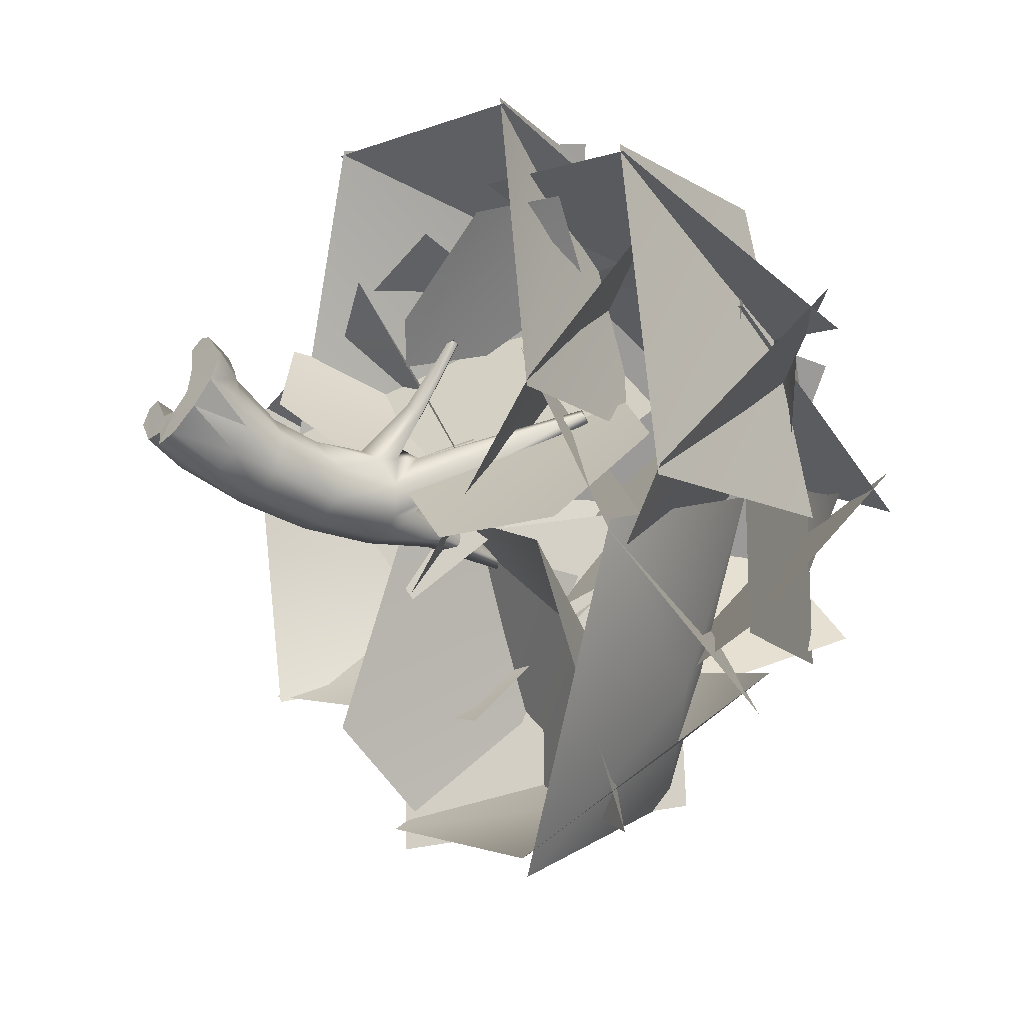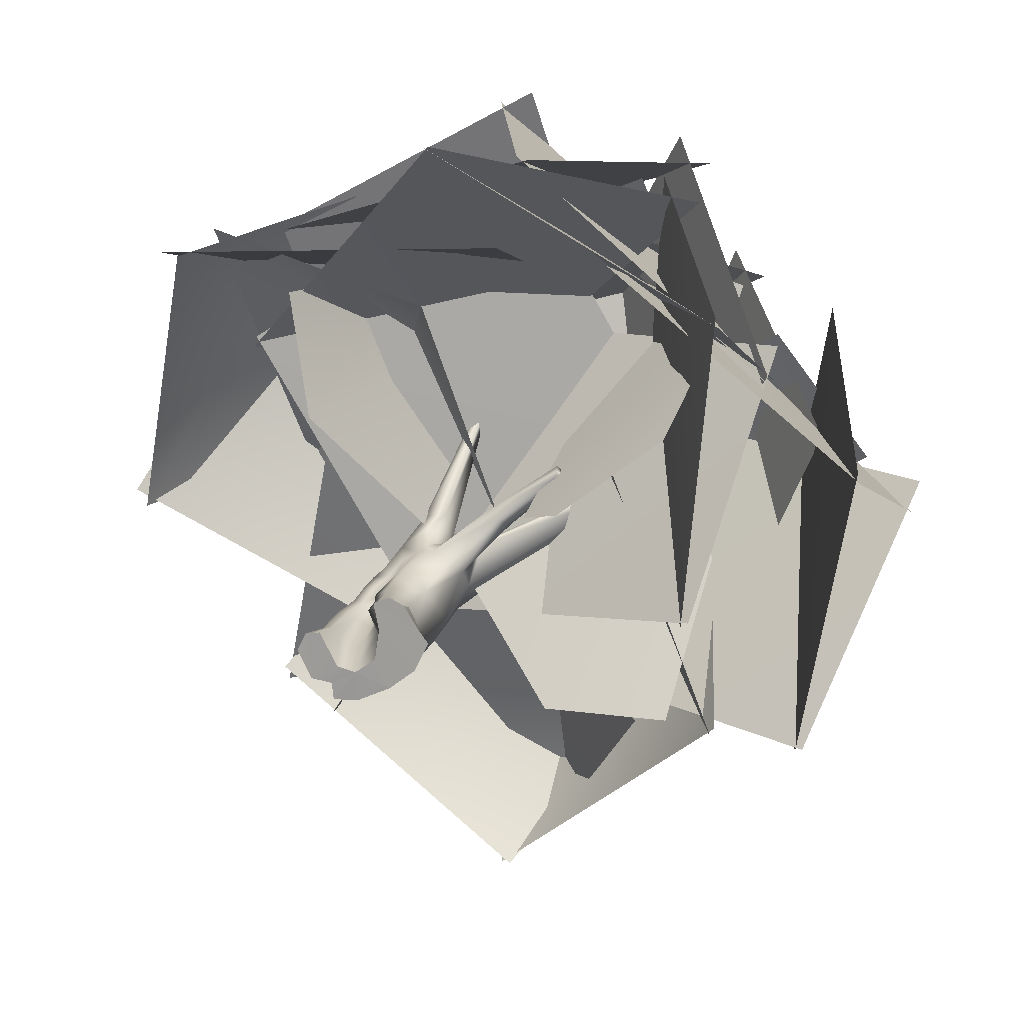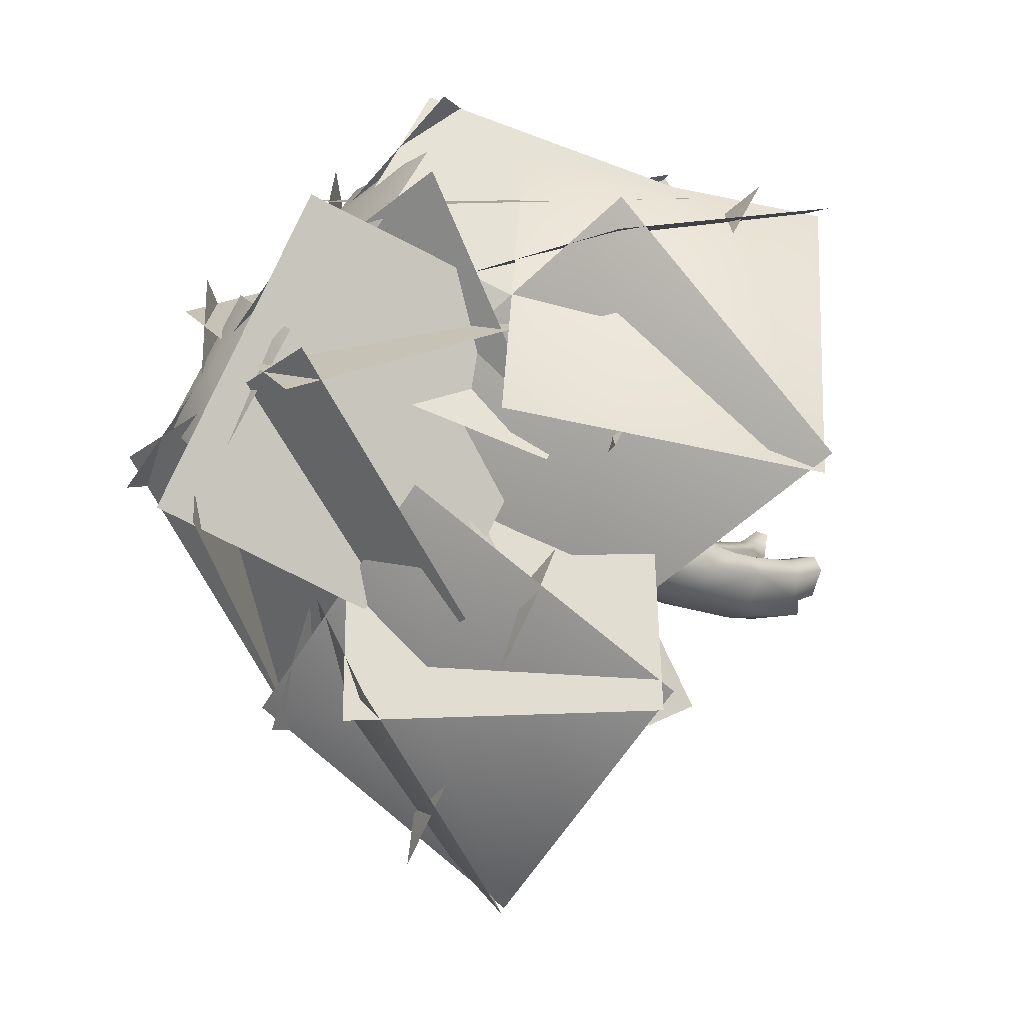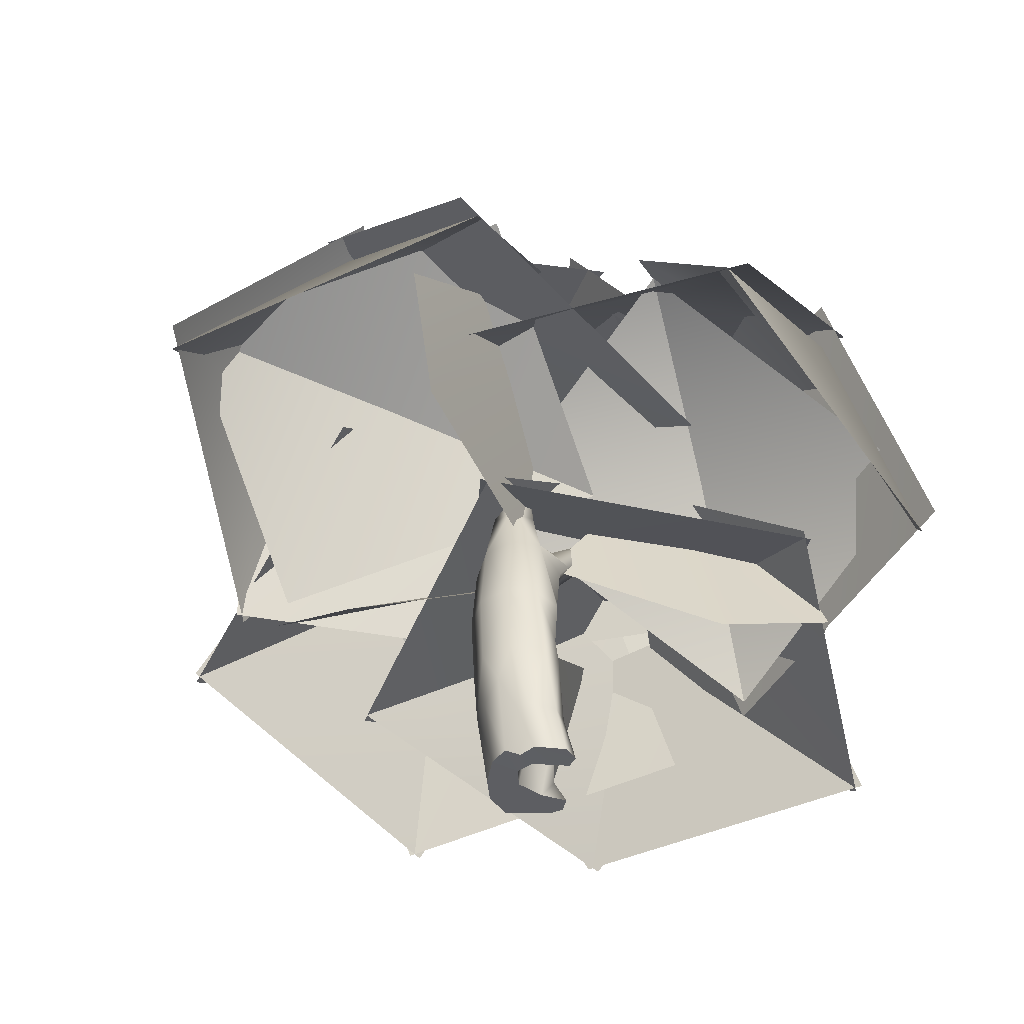
<metadata>
{"format":"obj","ext":"obj","renderer":"f3d","projection":"perspective","resolution":1024,"background":"white","views":[{"elev":-39.4,"azim":47.4,"up":"+Z"},{"elev":17.4,"azim":11.1,"up":"+Z"},{"elev":-12.1,"azim":-138.7,"up":"+Z"},{"elev":-39.0,"azim":-123.7,"up":"+Y"}]}
</metadata>
<code>
o model_1197
v -0.06891 0.8611 0.2044
v -0.1692 0.8065 0.1291
v -0.1265 0.4459 0.1861
v -0.03695 0.4857 0.263
v -0.1123 0.977 0.1743
v -0.2133 0.9871 0.1059
v -0.1023 1.217 0.1772
v -0.06593 1.511 0.2097
v -0.146 1.493 0.1433
v -0.1829 1.242 0.1239
v -0.01783 1.706 0.2454
v -0.05523 1.714 0.2295
v -0.1495 1.632 0.1899
v -0.2122 1.455 0.1164
v -0.2834 1.553 0.1307
v -0.3405 1.468 0.09125
v -0.314 1.023 0.03829
v -0.4014 1.081 0.02635
v -0.4653 0.8415 0.01114
v -0.3744 0.8364 0.03149
v -0.4441 0.3313 0.06444
v -0.3533 0.3397 0.08311
v -0.4819 0 0.1409
v -0.3772 0 0.1557
v -0.2086 1.262 0.02071
v 0.168 0.1844 0.3439
v 0.05625 0.1399 0.3193
v 0.02663 0 0.4081
v 0.1462 0 0.4578
v -0.2746 1.045 -0.01051
v -0.3427 0.8255 -0.02702
v -0.3261 0.3614 -0.01792
v -0.2516 -0.004979 -0.09345
v 0.06579 -0.003393 0.2066
v -0.1906 1.073 -0.03351
v -0.1147 0.807 0.01551
v -0.2071 0.8081 -0.0707
v -0.04973 0.4116 0.0273
v -0.1155 -0.006787 -0.1305
v -0.1767 0.3913 -0.07939
v 0.03262 -0.00521 -0.02241
v -0.2885 1.264 0.07881
v -0.3793 1.296 0.05547
v -0.2209 2.044 -0.2582
v -0.4454 1.442 -0.1651
v -0.335 2.018 -0.06254
v 0.2486 0 0.4032
v 0.2426 0.1957 0.3211
v 0.168 0.1844 0.3439
v 0.1462 0 0.4578
v 0.1858 2.175 -0.1165
v 0.1507 2.516 -0.1798
v 0.1161 3.288 0.004326
v -0.003777 2.022 -0.3552
v -0.04197 2.515 -0.1469
v -0.2242 1.912 0.2016
v -0.08906 2.149 0.3834
v 0.1178 2.181 0.1554
v -0.06543 2.245 0.2349
v 0.1178 2.181 0.1554
v 0.2448 2.836 0.974
v 0.09309 2.104 0.4299
v 0.2272 2.801 1.033
v 0.1548 2.808 1.015
v 0.1178 2.181 0.1554
v 0.2681 2.097 0.2048
v 0.3867 2.232 0.1234
v 0.4091 2.09 -0.1702
v 0.1858 2.175 -0.1165
v 0.3832 2.232 -0.03495
v 0.33 1.858 -0.06904
v 1.465 2.832 0.505
v 1.458 2.921 0.475
v 0.2258 1.947 -0.2925
v 0.1402 0 -0.2367
v 0.06107 0.4644 -0.3815
v 0.2078 0.4432 -0.2188
v 0.2895 0.314 -0.05719
v 0.327 0 -0.08726
v 0.3584 0 0.2218
v 0.429 0 0.1261
v 0.3495 0.2237 0.03522
v 0.3009 0.2295 0.1612
v 0.327 0 -0.08726
v 0.1402 0 -0.2367
v 0.2078 0.4432 -0.2188
v 0.2151 0.8054 -0.1134
v 0.1567 0.7962 0.003294
v 0.232 0.298 0.1043
v 0.1402 0 -0.2367
v -0.1037 0 -0.3498
v -0.126 0.4721 -0.4372
v -0.2831 0 -0.3551
v -0.3093 0.6014 -0.4353
v 0.02899 3.3 0.04621
v 0.03204 3.269 -0.03278
v -0.06436 2.514 0.05745
v -0.04197 2.515 -0.1469
v 0.03204 3.269 -0.03278
v 0.1178 2.181 0.1554
v 0.1161 3.288 0.004326
v 1.394 2.917 0.5392
v 0.4132 2.01 0.228
v 1.446 2.863 0.5875
v 0.3952 2.158 0.2181
v 1.394 2.917 0.5392
v -0.006075 1.833 0.2551
v 0.1764 2.866 0.9665
v 0.2448 2.836 0.974
v 0.1178 2.181 0.1554
v 0.1178 2.181 0.1554
v 0.3867 2.232 0.1234
v 1.446 2.863 0.5875
v 1.458 2.921 0.475
v 1.394 2.917 0.5392
v 0.2272 2.801 1.033
v 0.2448 2.836 0.974
v 0.1764 2.866 0.9665
v -0.2209 2.044 -0.2582
v 0.3547 1.883 0.2899
v 0.208 1.821 0.2952
v -0.3837 0.3462 -0.3189
v 0.02899 3.3 0.04621
v 0.1161 3.288 0.004326
v 0.03204 3.269 -0.03278
v 0.1548 2.808 1.015
v 1.465 2.832 0.505
v 0.1743 0.305 0.239
v 0.09839 0.787 0.12
v -0.06891 0.8611 0.2044
v -0.03695 0.4857 0.263
v -0.5212 0.8663 -0.1529
v -0.3244 1.465 -0.3592
v -0.3933 0.887 -0.3765
v -0.1625 0.8765 -0.4811
v -0.3933 0.887 -0.3765
v -0.3244 1.465 -0.3592
v -0.09768 1.449 -0.46
v 0.1441 1.396 -0.3888
v 0.2553 1.332 -0.1485
v 0.09689 0.8451 -0.389
v -0.4778 0.3429 -0.2709
v -0.01783 1.706 0.2454
v 0.07877 1.709 0.2516
v -0.2834 1.553 0.1307
v -0.1495 1.632 0.1899
v -0.5346 0.3365 -0.06634
v -0.5471 0 0.01068
v -0.4819 0 0.1409
v -0.4441 0.3313 0.06444
v -0.05523 1.714 0.2295
v -0.3837 0.3462 -0.3189
v -0.4653 0.8415 0.01114
v 0.3123 1.702 0.09753
v -0.2965 0 -0.2281
v -0.4456 0 -0.2035
v 0.3631 1.838 0.1569
v 0.3547 1.883 0.2899
v 0.2102 1.583 0.1879
v 0.5792 1.738 0.5264
v 0.667 1.835 0.4633
v 0.3631 1.838 0.1569
v 0.523 1.81 0.6003
v 0.6084 1.894 0.5434
v 0.208 1.821 0.2952
v 1.042 1.747 0.8942
v 1.118 1.795 0.8683
v 0.6084 1.894 0.5434
v 1.081 1.836 0.919
v 1.047 1.779 0.9809
v 1.081 1.836 0.919
v 1.047 1.779 0.9809
v 1.118 1.795 0.8683
v 1.081 1.836 0.919
v 1.042 1.747 0.8942
v 1.047 1.779 0.9809
v 0.3547 1.883 0.2899
v 0.3547 1.883 0.2899
v 0.1858 2.175 -0.1165
v -0.1023 1.217 0.1772
v 0.137 1.185 0.09665
v -0.06593 1.511 0.2097
v -0.3405 1.468 0.09125
v -0.4014 1.081 0.02635
v -0.1123 0.977 0.1743
v -0.3793 1.296 0.05547
v 0.1402 0 -0.2367
v 0.03262 -0.00521 -0.02241
v -0.1155 -0.006787 -0.1305
v 0.3584 0 0.2218
v 0.02663 0 0.4081
v 0.06579 -0.003393 0.2066
v 0.327 0 -0.08726
v 0.429 0 0.1261
v 0.02663 0 0.4081
v 0.3584 0 0.2218
v 0.1462 0 0.4578
v 0.2486 0 0.4032
v -0.5471 0 0.01068
v -0.4456 0 -0.2035
v -0.4819 0 0.1409
v -0.2516 -0.004979 -0.09345
v -0.4456 0 -0.2035
v -0.2965 0 -0.2281
v -0.1155 -0.006787 -0.1305
v -0.2831 0 -0.3551
v -0.1037 0 -0.3498
v -0.1155 -0.006787 -0.1305
v -0.1037 0 -0.3498
v 0.1402 0 -0.2367
v -0.1155 -0.006787 -0.1305
v -0.2831 0 -0.3551
v -0.1155 -0.006787 -0.1305
v -0.2965 0 -0.2281
v 0.327 0 -0.08726
v 0.06579 -0.003393 0.2066
v -0.3772 0 0.1557
v -0.4819 0 0.1409
v -0.2965 0 -0.2281
v -2.219 2.214 2.43
v 0.5449 1.91 2.634
v -1.84 4.402 1.797
v 0.8111 4.119 1.867
v 0.02985 1.609 2.223
v -0.4623 3.274 1.509
v -1.966 2.795 2.518
v -1.556 4.125 0.2431
v 0.02985 1.609 2.223
v 0.4506 2.919 -0.08901
v -0.4623 3.274 1.509
v -1.556 4.125 0.2431
v -1.756 4.274 2.101
v 0.4879 4.614 0.6994
v -1.278 4.198 0.3157
v -0.5179 3.483 -1.175
v -2.854 3.181 0.144
v -0.4147 3.846 2.852
v -1.074 4.854 0.4722
v -1.934 3.797 1.673
v -2.757 3.144 0.01524
v -2.055 2.12 2.423
v -1.122 4.057 1.371
v 1.06 3.139 2.599
v 0.1085 5.926 0.6033
v 2.291 5.007 1.832
v 0.9763 3.154 2.621
v 2.979 3.161 0.8593
v 0.4885 5.399 2.062
v 2.491 5.407 0.2995
v 2.969 3.139 0.9437
v 2.024 4.063 -1.374
v 2.035 5.006 2.056
v 1.091 5.929 -0.2611
v 2.101 4.034 -1.343
v -0.4851 4.597 -1.014
v 2.612 5.289 0.595
v 0.0251 5.852 0.9247
v 0.088 4.323 -1.104
v -1.073 3.869 1.254
v 1.412 6.015 -0.1156
v 0.2519 5.561 2.243
v 0.4205 5.593 1.193
v 1.317 5.593 1.028
v 1.083 5.729 0.1849
v 2.135 5.283 0.7698
v 1.472 5.148 1.778
v -1.724 3.794 -1.728
v -1.106 3.187 0.9181
v 0.3645 5.031 -1.746
v 0.8814 4.465 0.8093
v -0.2614 2.843 0.5266
v 0.6243 3.707 -0.8746
v -1.06 4.498 -0.9615
v 0.8233 3.833 -2.73
v -0.2614 2.843 0.5266
v 1.623 2.178 -1.241
v 0.6243 3.707 -0.8746
v 0.8233 3.833 -2.73
v 1.27 2.342 1.084
v 2.215 2.36 -1.408
v 0.5615 4.579 0.7894
v 1.596 4.594 -1.669
v 0.08531 5.1 -1.564
v 1.956 4.2 0.111
v 1.438 3.933 -1.685
v 0.3017 3.3 -3.112
v 2.246 2.338 -1.323
v -0.3561 5.02 -0.0325
v 1.834 4.479 -1.456
v -0.02698 4.465 -1.764
v -1.727 3.675 -1.574
v 0.401 3.159 -3.053
v 1.403 1.854 2.544
v 3.385 1.441 1.066
v 1.652 4.078 1.831
v 3.703 3.402 0.2667
v 3.363 1.43 1.153
v 2.913 2.168 -1.406
v 3.006 3.247 1.983
v 2.573 4.282 -0.4373
v 2.973 2.129 -1.363
v 0.7395 3.434 -1.299
v 3.759 3.27 0.5752
v 1.439 4.586 0.6442
v 1.712 4.269 0.9664
v 2.596 3.991 0.8855
v 2.481 4.147 0.002505
v 3.317 3.429 0.7102
v 2.549 3.551 1.674
v -1.469 2.191 1.707
v 0.1705 1.261 3.499
v 0.3567 3.704 1.322
v 2.027 2.404 2.945
v 0.09858 1.282 3.505
v 2.342 1.174 2.259
v 0.3352 3.166 2.825
v 2.605 2.729 1.494
v 2.311 1.165 2.341
v 2.035 1.701 -0.248
v 1.743 2.473 3.12
v 1.475 3.504 0.6746
v 2.097 1.675 -0.1974
v -0.3004 2.548 -0.5158
v 2.639 2.597 1.805
v 0.2038 3.671 1.625
v -0.2323 2.538 -0.5674
v -1.442 2.168 1.795
v 1.785 3.367 0.6975
v 0.5482 3 3.032
v -1.495 3.033 2.467
v 0.78 1.925 3.311
v -0.3586 5.082 2.147
v 1.916 3.964 2.978
v 0.6973 1.929 3.338
v 2.588 2.459 1.525
v 0.122 4.213 3.396
v 2.013 4.752 1.594
v 2.583 2.416 1.601
v 1.477 3.868 -0.3441
v 1.675 3.895 3.208
v 0.569 5.347 1.262
v 1.557 3.835 -0.3263
v -1.017 4.193 0.2738
v 2.154 4.567 1.842
v -0.4204 4.925 2.442
v -0.9633 4.217 0.2085
v -1.449 2.986 2.525
v 0.8972 5.301 1.186
v 0.412 4.07 3.502
v 0.02446 4.504 2.823
v 0.8873 4.699 2.403
v 0.3657 5.084 1.707
v 1.653 4.6 1.801
v 1.312 4.02 2.917
v 1.034 2.19 1.048
v 2.159 1.949 1.886
v 1.648 2.728 1.761
v 1.136 1.228 0.7541
v 1.938 1.26 1.384
v 0.8337 1.508 0.632
v 0.2326 2.002 0.05683
v 1.636 3.175 0.734
v 0.9546 1.791 -1.033
v 2.132 2.923 -0.06644
v 1.876 2.122 -1.196
v -0.06819 2.279 -0.07955
v -0.9737 2.461 -1.491
v 0.08565 4.254 0.3661
v -0.4687 4.322 -0.5621
v -1.161 3.403 -1.791
v 0.005102 2.136 0.2444
v -0.8413 1.505 1.336
v 0.03883 3.758 1.46
v -0.4603 3.121 2.175
v -1.052 1.772 2.255
g surface_000
f 212 213 214
f 209 210 211
f 206 207 208
f 199 200 201
f 175 173 176
f 172 173 174
f 123 124 125
f 69 111 112
f 84 85 86
f 93 219 122
f 93 122 94
f 92 93 94
f 93 92 91
f 76 91 92
f 76 90 91
f 94 122 136
f 135 94 136
f 92 94 135
f 135 76 92
f 141 76 135
f 141 77 76
f 75 76 77
f 135 136 137
f 135 137 138
f 141 135 138
f 141 138 139
f 139 87 141
f 87 77 141
f 77 87 78
f 78 79 77
f 82 79 78
f 81 79 82
f 54 138 137
f 74 138 54
f 139 138 74
f 71 139 74
f 71 140 139
f 139 140 87
f 87 140 88
f 87 88 89
f 87 89 78
f 89 82 78
f 54 137 119
f 55 54 119
f 52 54 55
f 51 54 52
f 51 52 53
f 110 51 53
f 99 52 55
f 53 52 99
f 69 74 54
f 74 69 68
f 71 74 68
f 71 68 72
f 71 72 103
f 103 157 71
f 154 71 157
f 154 140 71
f 68 69 70
f 68 70 73
f 72 68 73
f 73 70 102
f 102 70 112
f 70 179 112
f 158 157 103
f 103 72 104
f 104 105 103
f 105 66 103
f 103 66 107
f 103 107 120
f 120 107 121
f 107 144 121
f 106 105 104
f 105 106 67
f 67 66 105
f 65 66 67
f 107 66 65
f 80 81 82
f 80 82 83
f 47 80 83
f 47 83 48
f 47 48 49
f 47 49 50
f 89 83 82
f 89 48 83
f 89 128 48
f 128 49 48
f 128 131 49
f 128 129 131
f 129 130 131
f 181 130 129
f 185 130 181
f 180 185 181
f 88 128 89
f 88 129 128
f 129 88 181
f 181 88 140
f 181 140 154
f 181 154 159
f 159 182 181
f 180 181 182
f 159 154 160
f 160 144 159
f 159 144 182
f 182 144 143
f 107 143 144
f 143 107 151
f 56 151 107
f 151 56 146
f 160 154 161
f 160 161 166
f 160 166 163
f 160 163 144
f 163 165 144
f 164 165 163
f 178 165 164
f 154 162 161
f 162 177 161
f 161 177 168
f 168 169 161
f 161 169 167
f 166 161 167
f 164 163 171
f 171 163 170
f 163 166 170
f 56 145 146
f 46 145 56
f 145 46 183
f 45 183 46
f 186 183 45
f 184 186 45
f 132 184 45
f 132 153 184
f 46 56 57
f 46 57 59
f 58 46 59
f 58 59 109
f 109 59 108
f 59 64 108
f 57 56 62
f 62 63 57
f 57 63 64
f 57 64 59
f 62 56 107
f 60 62 107
f 60 61 62
f 62 61 63
f 217 218 203
f 217 203 202
f 202 203 204
f 202 204 205
f 187 215 216
f 187 216 188
f 187 188 189
f 198 197 196
f 195 196 197
f 190 193 194
f 190 192 193
f 190 191 192
f 152 155 156
f 152 156 142
f 152 142 134
f 132 134 142
f 132 133 134
f 132 45 133
f 44 133 45
f 148 142 156
f 147 142 148
f 132 142 147
f 147 153 132
f 147 150 153
f 147 149 150
f 147 148 149
f 44 45 46
f 46 98 44
f 46 97 98
f 97 96 98
f 95 96 97
f 97 100 95
f 95 100 101
f 100 97 46
f 127 114 113
f 113 114 115
f 116 118 126
f 116 117 118
f 26 28 29
f 26 27 28
f 28 27 34
f 3 34 27
f 38 34 3
f 38 41 34
f 39 41 38
f 26 4 27
f 27 4 3
f 1 3 4
f 1 2 3
f 3 2 36
f 3 36 38
f 40 38 36
f 39 38 40
f 39 40 32
f 39 32 33
f 32 24 33
f 2 1 5
f 2 5 6
f 35 2 6
f 35 36 2
f 37 36 35
f 40 36 37
f 31 40 37
f 31 32 40
f 31 22 32
f 32 22 24
f 22 23 24
f 22 21 23
f 6 5 10
f 25 6 10
f 25 35 6
f 30 35 25
f 30 37 35
f 30 31 37
f 30 20 31
f 31 20 22
f 20 21 22
f 20 19 21
f 17 19 20
f 17 18 19
f 7 10 5
f 7 9 10
f 9 25 10
f 14 25 9
f 42 25 14
f 17 25 42
f 17 30 25
f 30 17 20
f 7 8 9
f 8 11 9
f 9 11 12
f 12 13 9
f 14 9 13
f 14 13 15
f 15 16 14
f 42 14 16
f 43 42 16
f 18 42 43
f 18 17 42
f 372 375 374
f 373 372 374
f 371 372 373
f 367 370 369
f 368 367 369
f 366 367 368
f 364 365 363
f 362 364 363
f 361 362 363
f 358 359 360
f 360 359 356
f 360 356 355
f 355 356 357
f 348 347 349
f 346 347 348
f 344 343 345
f 342 343 344
f 340 339 341
f 338 339 340
f 336 335 337
f 334 335 336
f 332 331 333
f 330 331 332
f 328 327 329
f 326 327 328
f 324 323 325
f 322 323 324
f 320 319 321
f 318 319 320
f 316 315 317
f 314 315 316
f 312 311 313
f 310 311 312
f 303 302 304
f 301 302 303
f 299 298 300
f 297 298 299
f 295 294 296
f 293 294 295
f 281 280 282
f 279 280 281
f 278 277 276
f 275 276 277
f 273 272 274
f 271 272 273
f 269 268 270
f 267 268 269
f 260 259 261
f 258 259 260
f 256 255 257
f 254 255 256
f 252 251 253
f 250 251 252
f 248 247 249
f 246 247 248
f 244 243 245
f 242 243 244
f 231 230 229
f 228 229 230
f 226 225 227
f 224 225 226
f 222 221 223
f 220 221 222
f 351 354 353
f 350 354 351
f 350 351 352
f 352 351 353
f 306 309 308
f 305 309 306
f 305 306 307
f 307 306 308
f 290 289 292
f 288 289 290
f 291 288 290
f 290 292 291
f 285 284 287
f 283 284 285
f 286 283 285
f 285 287 286
f 263 266 265
f 262 266 263
f 262 263 264
f 264 263 265
f 241 237 239
f 237 238 239
f 239 238 240
f 239 240 241
f 236 232 234
f 232 233 234
f 234 233 235
f 234 235 236

</code>
